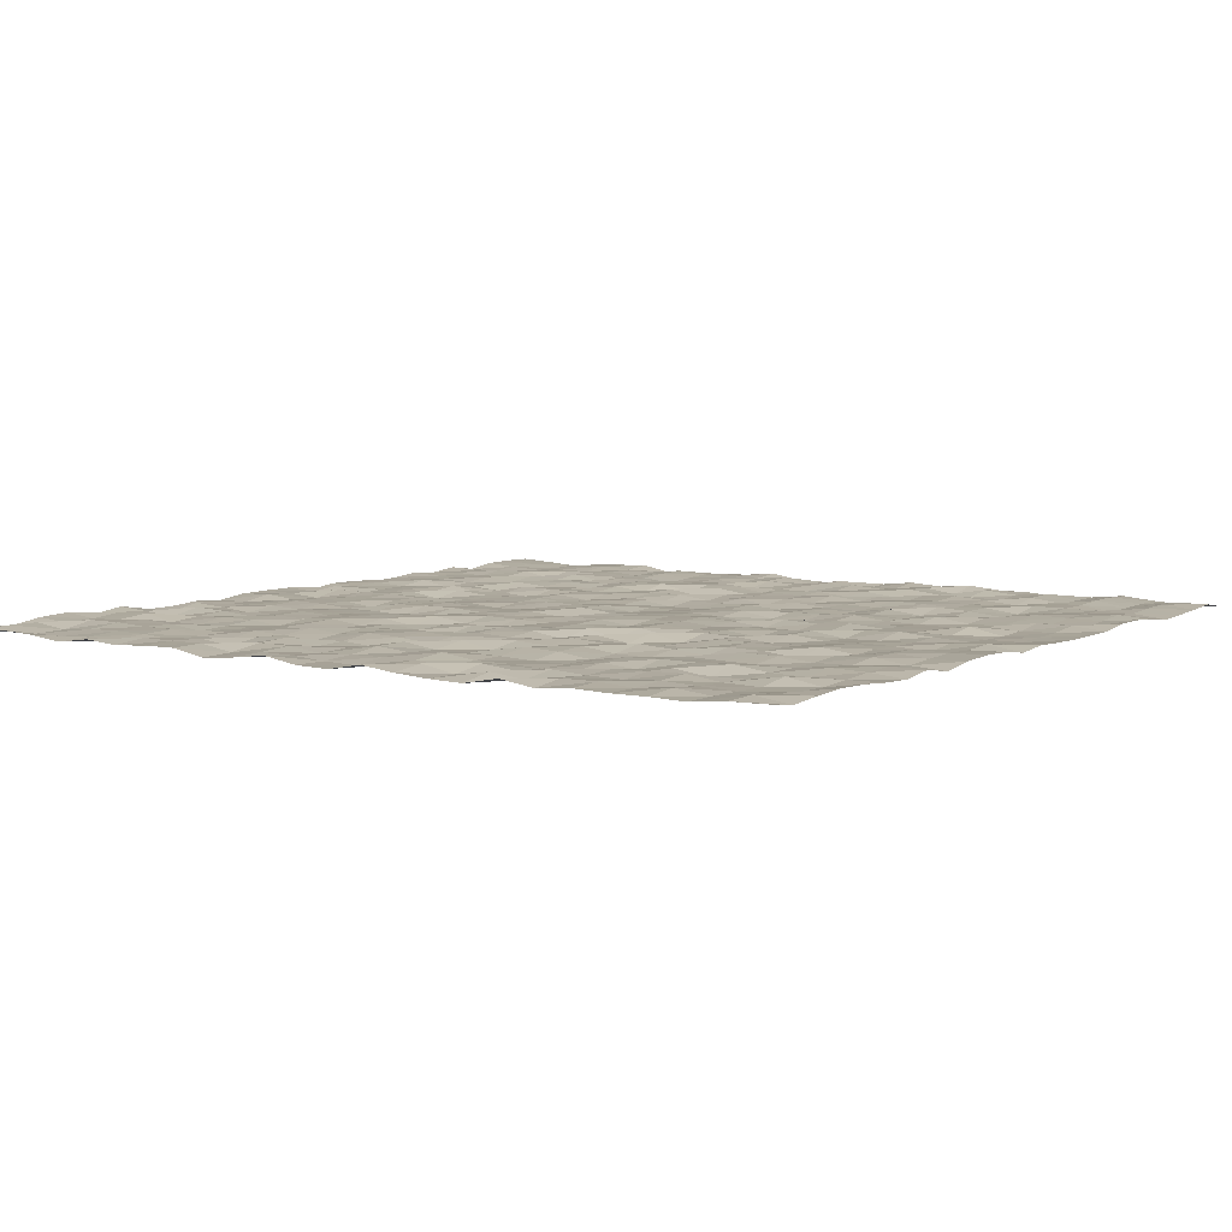
<metadata>
{"format":"obj","ext":"obj","renderer":"f3d","projection":"perspective","resolution":1024,"background":"white","views":[{"elev":6.3,"azim":-145.2,"up":"+Z"}]}
</metadata>
<code>
o FlatTerrain
v -60 -60 0.15
v -60 -55 0.89
v -60 -50 0.56
v -60 -45 0.31
v -60 -40 0.07
v -60 -35 0.55
v -60 -30 0.93
v -60 -25 0.89
v -60 -20 0.34
v -60 -15 0.33
v -60 -10 0.28
v -60 -5 0.38
v -60 0 0.56
v -60 5 0.13
v -60 10 0.73
v -60 15 0.86
v -60 20 0.66
v -60 25 0
v -60 30 0.75
v -60 35 0.19
v -60 40 0.39
v -60 45 0.76
v -60 50 0.9
v -60 55 0.66
v -60 60 0.28
v -60 65 0.97
v -55 -60 0.04
v -55 -55 0.88
v -55 -50 0.98
v -55 -45 0.84
v -55 -40 0.61
v -55 -35 0.88
v -55 -30 0.48
v -55 -25 0.17
v -55 -20 0.78
v -55 -15 0.33
v -55 -10 0.2
v -55 -5 0.07
v -55 0 0.33
v -55 5 0.85
v -55 10 0.61
v -55 15 0.8
v -55 20 0.6
v -55 25 0.33
v -55 30 0.77
v -55 35 0.63
v -55 40 0.32
v -55 45 0.05
v -55 50 0.15
v -55 55 0.57
v -55 60 0.98
v -55 65 0.87
v -50 -60 0.34
v -50 -55 0.35
v -50 -50 0.26
v -50 -45 0.11
v -50 -40 0.67
v -50 -35 0.65
v -50 -30 0.56
v -50 -25 0.23
v -50 -20 0.78
v -50 -15 0.21
v -50 -10 0.02
v -50 -5 0.06
v -50 0 0.28
v -50 5 0.6
v -50 10 0.08
v -50 15 0.86
v -50 20 0.93
v -50 25 0.93
v -50 30 0.52
v -50 35 0.76
v -50 40 0.25
v -50 45 0.87
v -50 50 0.23
v -50 55 0.34
v -50 60 0.43
v -50 65 0.39
v -45 -60 0.81
v -45 -55 0.98
v -45 -50 0.94
v -45 -45 0.71
v -45 -40 0.72
v -45 -35 0.42
v -45 -30 0.67
v -45 -25 0.38
v -45 -20 0.05
v -45 -15 0.48
v -45 -10 0.96
v -45 -5 0.28
v -45 0 0.54
v -45 5 0.36
v -45 10 0.36
v -45 15 0.53
v -45 20 0.37
v -45 25 0.74
v -45 30 0.44
v -45 35 0.36
v -45 40 0.36
v -45 45 0.15
v -45 50 0.36
v -45 55 0.54
v -45 60 0.93
v -45 65 0.54
v -40 -60 0.29
v -40 -55 0.29
v -40 -50 0.18
v -40 -45 0.7
v -40 -40 0.73
v -40 -35 0.01
v -40 -30 0.06
v -40 -25 0.41
v -40 -20 0.07
v -40 -15 0.04
v -40 -10 0.24
v -40 -5 0.39
v -40 0 0.94
v -40 5 0.23
v -40 10 0.46
v -40 15 0.74
v -40 20 0.95
v -40 25 0.1
v -40 30 0.86
v -40 35 0.4
v -40 40 0.97
v -40 45 0.03
v -40 50 0.98
v -40 55 0.76
v -40 60 0.5
v -40 65 0.5
v -35 -60 0.08
v -35 -55 0.9
v -35 -50 0.77
v -35 -45 0.09
v -35 -40 0.42
v -35 -35 0.61
v -35 -30 0.58
v -35 -25 0.3
v -35 -20 0.72
v -35 -15 0.14
v -35 -10 0.32
v -35 -5 0.5
v -35 0 0.72
v -35 5 0.17
v -35 10 0.33
v -35 15 0.35
v -35 20 0.59
v -35 25 0.6
v -35 30 0.98
v -35 35 0.53
v -35 40 0.81
v -35 45 0.69
v -35 50 0.89
v -35 55 0.48
v -35 60 0.83
v -35 65 0.64
v -30 -60 0.44
v -30 -55 0.48
v -30 -50 0.17
v -30 -45 0.51
v -30 -40 0.39
v -30 -35 0.28
v -30 -30 0.84
v -30 -25 0.1
v -30 -20 0.11
v -30 -15 0.28
v -30 -10 0.13
v -30 -5 0.88
v -30 0 0.39
v -30 5 0.86
v -30 10 0.85
v -30 15 0.24
v -30 20 0.83
v -30 25 0.76
v -30 30 0.21
v -30 35 0.64
v -30 40 0.85
v -30 45 0.16
v -30 50 0.76
v -30 55 0.58
v -30 60 0.8
v -30 65 0.26
v -25 -60 0.5
v -25 -55 0.94
v -25 -50 0.23
v -25 -45 0.89
v -25 -40 0.56
v -25 -35 0.57
v -25 -30 0.24
v -25 -25 0.66
v -25 -20 0.46
v -25 -15 0.76
v -25 -10 0.44
v -25 -5 0.52
v -25 0 0.04
v -25 5 0.51
v -25 10 0.21
v -25 15 0.69
v -25 20 0.82
v -25 25 0.28
v -25 30 0.63
v -25 35 0.12
v -25 40 0.71
v -25 45 0.56
v -25 50 0.17
v -25 55 0.88
v -25 60 0.26
v -25 65 0.94
v -20 -60 0.91
v -20 -55 0.02
v -20 -50 0.3
v -20 -45 0.65
v -20 -40 0.35
v -20 -35 0.69
v -20 -30 0.19
v -20 -25 0.1
v -20 -20 0.06
v -20 -15 0.55
v -20 -10 0.02
v -20 -5 0.72
v -20 0 0.15
v -20 5 0.7
v -20 10 0.74
v -20 15 0.86
v -20 20 0.12
v -20 25 0.19
v -20 30 0.96
v -20 35 0.25
v -20 40 0.05
v -20 45 0.05
v -20 50 0.04
v -20 55 0.32
v -20 60 0.78
v -20 65 0.01
v -15 -60 0.5
v -15 -55 0.68
v -15 -50 0.86
v -15 -45 0.13
v -15 -40 0.59
v -15 -35 0.39
v -15 -30 0.39
v -15 -25 0.31
v -15 -20 0.46
v -15 -15 0.56
v -15 -10 0.08
v -15 -5 0.01
v -15 0 0.63
v -15 5 0.42
v -15 10 0.48
v -15 15 0.05
v -15 20 0.97
v -15 25 0.18
v -15 30 0.64
v -15 35 0.82
v -15 40 0.66
v -15 45 0.06
v -15 50 0.26
v -15 55 0.81
v -15 60 0.09
v -15 65 0.13
v -10 -60 0.85
v -10 -55 0.37
v -10 -50 0.64
v -10 -45 0.68
v -10 -40 0.25
v -10 -35 0.85
v -10 -30 0.31
v -10 -25 0.69
v -10 -20 0.18
v -10 -15 0.07
v -10 -10 0.89
v -10 -5 0.54
v -10 0 0.93
v -10 5 0.81
v -10 10 0.86
v -10 15 0.85
v -10 20 0.03
v -10 25 0.91
v -10 30 0.99
v -10 35 0.51
v -10 40 0.87
v -10 45 0.28
v -10 50 0.27
v -10 55 0.02
v -10 60 0.97
v -10 65 0.44
v -5 -60 0.32
v -5 -55 0.09
v -5 -50 0.99
v -5 -45 0.45
v -5 -40 0.76
v -5 -35 0.55
v -5 -30 0.52
v -5 -25 0.13
v -5 -20 0.51
v -5 -15 0.38
v -5 -10 0.78
v -5 -5 0.7
v -5 0 0.75
v -5 5 0.68
v -5 10 0.3
v -5 15 0.47
v -5 20 0.91
v -5 25 0
v -5 30 0.52
v -5 35 0.83
v -5 40 0.18
v -5 45 0.36
v -5 50 0.89
v -5 55 0.47
v -5 60 0.44
v -5 65 0.98
v 0 -60 0.32
v 0 -55 0.91
v 0 -50 0.92
v 0 -45 0.11
v 0 -40 0.23
v 0 -35 0.8
v 0 -30 0.7
v 0 -25 0.7
v 0 -20 0.47
v 0 -15 0.07
v 0 -10 0.36
v 0 -5 0.49
v 0 0 0.73
v 0 5 0.94
v 0 10 0.88
v 0 15 0.76
v 0 20 0.72
v 0 25 0.74
v 0 30 0.38
v 0 35 0.05
v 0 40 0.99
v 0 45 0.33
v 0 50 0.52
v 0 55 0.46
v 0 60 0.02
v 0 65 0.1
v 5 -60 0.04
v 5 -55 0.16
v 5 -50 0.48
v 5 -45 0.15
v 5 -40 0.06
v 5 -35 0.26
v 5 -30 0.58
v 5 -25 0.14
v 5 -20 0.52
v 5 -15 0.1
v 5 -10 0.42
v 5 -5 0.21
v 5 0 0.56
v 5 5 0.16
v 5 10 0.98
v 5 15 0.57
v 5 20 0.53
v 5 25 0.92
v 5 30 0.68
v 5 35 0.66
v 5 40 0.31
v 5 45 1
v 5 50 0.95
v 5 55 0.42
v 5 60 0.14
v 5 65 0.21
v 10 -60 0.06
v 10 -55 0.95
v 10 -50 0.77
v 10 -45 0.02
v 10 -40 0.76
v 10 -35 0.93
v 10 -30 0.13
v 10 -25 0.7
v 10 -20 0.05
v 10 -15 0.76
v 10 -10 0.56
v 10 -5 0.86
v 10 0 0.97
v 10 5 0.14
v 10 10 0.74
v 10 15 0.71
v 10 20 0.02
v 10 25 0.8
v 10 30 0.04
v 10 35 0.93
v 10 40 0.73
v 10 45 0.03
v 10 50 0.36
v 10 55 0.24
v 10 60 0.48
v 10 65 0.98
v 15 -60 0.93
v 15 -55 0.54
v 15 -50 0.16
v 15 -45 0.5
v 15 -40 0.63
v 15 -35 0
v 15 -30 0.81
v 15 -25 0.76
v 15 -20 0.34
v 15 -15 0.54
v 15 -10 0.83
v 15 -5 0.72
v 15 0 0.46
v 15 5 0.56
v 15 10 0.36
v 15 15 0.85
v 15 20 0.32
v 15 25 0.54
v 15 30 0.38
v 15 35 0.87
v 15 40 0.92
v 15 45 0.37
v 15 50 0.2
v 15 55 0.77
v 15 60 0.54
v 15 65 0.37
v 20 -60 0.48
v 20 -55 0.56
v 20 -50 0.48
v 20 -45 0.36
v 20 -40 0.62
v 20 -35 0.95
v 20 -30 0.13
v 20 -25 0.59
v 20 -20 0.66
v 20 -15 0.19
v 20 -10 0.23
v 20 -5 0.74
v 20 0 0.14
v 20 5 0.48
v 20 10 0.59
v 20 15 0.75
v 20 20 0.96
v 20 25 0.12
v 20 30 0.83
v 20 35 0.82
v 20 40 0.51
v 20 45 0.05
v 20 50 0.96
v 20 55 0.82
v 20 60 0.12
v 20 65 0.01
v 25 -60 0.3
v 25 -55 0.64
v 25 -50 0.41
v 25 -45 0.09
v 25 -40 0.85
v 25 -35 0.98
v 25 -30 0.71
v 25 -25 0.26
v 25 -20 0.75
v 25 -15 0.67
v 25 -10 0.6
v 25 -5 0.42
v 25 0 0.01
v 25 5 0.6
v 25 10 0.9
v 25 15 0.35
v 25 20 0.85
v 25 25 0.8
v 25 30 0.32
v 25 35 0.22
v 25 40 0.89
v 25 45 0.48
v 25 50 0.68
v 25 55 0.09
v 25 60 0.9
v 25 65 0.83
v 30 -60 0.29
v 30 -55 0.96
v 30 -50 0.86
v 30 -45 0.55
v 30 -40 0.85
v 30 -35 0.42
v 30 -30 0.14
v 30 -25 0.45
v 30 -20 0.75
v 30 -15 0
v 30 -10 0.49
v 30 -5 0.33
v 30 0 0.45
v 30 5 0.95
v 30 10 0.93
v 30 15 0.02
v 30 20 0.77
v 30 25 0.85
v 30 30 0.86
v 30 35 0.72
v 30 40 0.68
v 30 45 0.68
v 30 50 0.09
v 30 55 0.66
v 30 60 0.87
v 30 65 0.76
v 35 -60 0.04
v 35 -55 0.5
v 35 -50 0.31
v 35 -45 0.4
v 35 -40 0.19
v 35 -35 0.58
v 35 -30 0.77
v 35 -25 0.52
v 35 -20 0.92
v 35 -15 0.38
v 35 -10 0.47
v 35 -5 0.23
v 35 0 0.16
v 35 5 0.95
v 35 10 0.82
v 35 15 0.28
v 35 20 0.45
v 35 25 0.61
v 35 30 0.54
v 35 35 0.07
v 35 40 0.25
v 35 45 0.23
v 35 50 0.16
v 35 55 0.2
v 35 60 0.92
v 35 65 0.46
v 40 -60 0.93
v 40 -55 0.62
v 40 -50 0.65
v 40 -45 0.77
v 40 -40 0.98
v 40 -35 0.51
v 40 -30 0.17
v 40 -25 0.92
v 40 -20 0
v 40 -15 0.05
v 40 -10 0.9
v 40 -5 0.08
v 40 0 0.61
v 40 5 0.63
v 40 10 0.12
v 40 15 0.36
v 40 20 0.64
v 40 25 0.85
v 40 30 0.72
v 40 35 0.55
v 40 40 0.19
v 40 45 0
v 40 50 0.71
v 40 55 0.57
v 40 60 0.19
v 40 65 0.87
v 45 -60 0.81
v 45 -55 0.89
v 45 -50 0.41
v 45 -45 0.89
v 45 -40 0.15
v 45 -35 0.8
v 45 -30 0.32
v 45 -25 0.28
v 45 -20 0.41
v 45 -15 0.9
v 45 -10 0.4
v 45 -5 0.82
v 45 0 0.93
v 45 5 0.67
v 45 10 0.66
v 45 15 0.72
v 45 20 0.37
v 45 25 0.18
v 45 30 0.32
v 45 35 0.65
v 45 40 0.1
v 45 45 0.58
v 45 50 0.72
v 45 55 0.62
v 45 60 0.31
v 45 65 0.19
v 50 -60 0.55
v 50 -55 0.73
v 50 -50 0.49
v 50 -45 0.56
v 50 -40 0.94
v 50 -35 0.5
v 50 -30 0.81
v 50 -25 0.34
v 50 -20 0.02
v 50 -15 0.63
v 50 -10 0.45
v 50 -5 0.21
v 50 0 0.89
v 50 5 0.52
v 50 10 0.8
v 50 15 0.87
v 50 20 0.59
v 50 25 0.05
v 50 30 0.72
v 50 35 0.43
v 50 40 0.07
v 50 45 0.88
v 50 50 0.97
v 50 55 0.54
v 50 60 0.08
v 50 65 0.74
v 55 -60 0.21
v 55 -55 0.1
v 55 -50 0.2
v 55 -45 0.21
v 55 -40 0.92
v 55 -35 0.42
v 55 -30 0.43
v 55 -25 0.58
v 55 -20 0.83
v 55 -15 0.26
v 55 -10 0.17
v 55 -5 0
v 55 0 0.96
v 55 5 0.14
v 55 10 0.31
v 55 15 0.52
v 55 20 0.41
v 55 25 0.49
v 55 30 0.95
v 55 35 0.05
v 55 40 0.99
v 55 45 0.53
v 55 50 0.97
v 55 55 0.16
v 55 60 0.05
v 55 65 0.96
v 60 -60 0.54
v 60 -55 0.58
v 60 -50 0.44
v 60 -45 0.11
v 60 -40 0.64
v 60 -35 0.58
v 60 -30 0.46
v 60 -25 0.31
v 60 -20 0.77
v 60 -15 0.6
v 60 -10 0.35
v 60 -5 0.81
v 60 0 0.41
v 60 5 0.54
v 60 10 0.8
v 60 15 0.11
v 60 20 0.03
v 60 25 0.83
v 60 30 0.11
v 60 35 0.51
v 60 40 0.83
v 60 45 0.4
v 60 50 0.28
v 60 55 0.79
v 60 60 0.88
v 60 65 0.77
v 65 -60 0.82
v 65 -55 0.9
v 65 -50 0.82
v 65 -45 0.16
v 65 -40 0.87
v 65 -35 0.37
v 65 -30 0.72
v 65 -25 0.32
v 65 -20 0.11
v 65 -15 0.54
v 65 -10 0.56
v 65 -5 0.02
v 65 0 0.7
v 65 5 0.7
v 65 10 0.64
v 65 15 0.08
v 65 20 0.36
v 65 25 0.02
v 65 30 0.01
v 65 35 0.88
v 65 40 0.24
v 65 45 0.92
v 65 50 0.72
v 65 55 0.05
v 65 60 0.12
v 65 65 0.16
f 1 27 28 2
f 27 53 54 28
f 53 79 80 54
f 79 105 106 80
f 105 131 132 106
f 131 157 158 132
f 157 183 184 158
f 183 209 210 184
f 209 235 236 210
f 235 261 262 236
f 261 287 288 262
f 287 313 314 288
f 313 339 340 314
f 339 365 366 340
f 365 391 392 366
f 391 417 418 392
f 417 443 444 418
f 443 469 470 444
f 469 495 496 470
f 495 521 522 496
f 521 547 548 522
f 547 573 574 548
f 573 599 600 574
f 599 625 626 600
f 625 651 652 626
f 2 28 29 3
f 28 54 55 29
f 54 80 81 55
f 80 106 107 81
f 106 132 133 107
f 132 158 159 133
f 158 184 185 159
f 184 210 211 185
f 210 236 237 211
f 236 262 263 237
f 262 288 289 263
f 288 314 315 289
f 314 340 341 315
f 340 366 367 341
f 366 392 393 367
f 392 418 419 393
f 418 444 445 419
f 444 470 471 445
f 470 496 497 471
f 496 522 523 497
f 522 548 549 523
f 548 574 575 549
f 574 600 601 575
f 600 626 627 601
f 626 652 653 627
f 3 29 30 4
f 29 55 56 30
f 55 81 82 56
f 81 107 108 82
f 107 133 134 108
f 133 159 160 134
f 159 185 186 160
f 185 211 212 186
f 211 237 238 212
f 237 263 264 238
f 263 289 290 264
f 289 315 316 290
f 315 341 342 316
f 341 367 368 342
f 367 393 394 368
f 393 419 420 394
f 419 445 446 420
f 445 471 472 446
f 471 497 498 472
f 497 523 524 498
f 523 549 550 524
f 549 575 576 550
f 575 601 602 576
f 601 627 628 602
f 627 653 654 628
f 4 30 31 5
f 30 56 57 31
f 56 82 83 57
f 82 108 109 83
f 108 134 135 109
f 134 160 161 135
f 160 186 187 161
f 186 212 213 187
f 212 238 239 213
f 238 264 265 239
f 264 290 291 265
f 290 316 317 291
f 316 342 343 317
f 342 368 369 343
f 368 394 395 369
f 394 420 421 395
f 420 446 447 421
f 446 472 473 447
f 472 498 499 473
f 498 524 525 499
f 524 550 551 525
f 550 576 577 551
f 576 602 603 577
f 602 628 629 603
f 628 654 655 629
f 5 31 32 6
f 31 57 58 32
f 57 83 84 58
f 83 109 110 84
f 109 135 136 110
f 135 161 162 136
f 161 187 188 162
f 187 213 214 188
f 213 239 240 214
f 239 265 266 240
f 265 291 292 266
f 291 317 318 292
f 317 343 344 318
f 343 369 370 344
f 369 395 396 370
f 395 421 422 396
f 421 447 448 422
f 447 473 474 448
f 473 499 500 474
f 499 525 526 500
f 525 551 552 526
f 551 577 578 552
f 577 603 604 578
f 603 629 630 604
f 629 655 656 630
f 6 32 33 7
f 32 58 59 33
f 58 84 85 59
f 84 110 111 85
f 110 136 137 111
f 136 162 163 137
f 162 188 189 163
f 188 214 215 189
f 214 240 241 215
f 240 266 267 241
f 266 292 293 267
f 292 318 319 293
f 318 344 345 319
f 344 370 371 345
f 370 396 397 371
f 396 422 423 397
f 422 448 449 423
f 448 474 475 449
f 474 500 501 475
f 500 526 527 501
f 526 552 553 527
f 552 578 579 553
f 578 604 605 579
f 604 630 631 605
f 630 656 657 631
f 7 33 34 8
f 33 59 60 34
f 59 85 86 60
f 85 111 112 86
f 111 137 138 112
f 137 163 164 138
f 163 189 190 164
f 189 215 216 190
f 215 241 242 216
f 241 267 268 242
f 267 293 294 268
f 293 319 320 294
f 319 345 346 320
f 345 371 372 346
f 371 397 398 372
f 397 423 424 398
f 423 449 450 424
f 449 475 476 450
f 475 501 502 476
f 501 527 528 502
f 527 553 554 528
f 553 579 580 554
f 579 605 606 580
f 605 631 632 606
f 631 657 658 632
f 8 34 35 9
f 34 60 61 35
f 60 86 87 61
f 86 112 113 87
f 112 138 139 113
f 138 164 165 139
f 164 190 191 165
f 190 216 217 191
f 216 242 243 217
f 242 268 269 243
f 268 294 295 269
f 294 320 321 295
f 320 346 347 321
f 346 372 373 347
f 372 398 399 373
f 398 424 425 399
f 424 450 451 425
f 450 476 477 451
f 476 502 503 477
f 502 528 529 503
f 528 554 555 529
f 554 580 581 555
f 580 606 607 581
f 606 632 633 607
f 632 658 659 633
f 9 35 36 10
f 35 61 62 36
f 61 87 88 62
f 87 113 114 88
f 113 139 140 114
f 139 165 166 140
f 165 191 192 166
f 191 217 218 192
f 217 243 244 218
f 243 269 270 244
f 269 295 296 270
f 295 321 322 296
f 321 347 348 322
f 347 373 374 348
f 373 399 400 374
f 399 425 426 400
f 425 451 452 426
f 451 477 478 452
f 477 503 504 478
f 503 529 530 504
f 529 555 556 530
f 555 581 582 556
f 581 607 608 582
f 607 633 634 608
f 633 659 660 634
f 10 36 37 11
f 36 62 63 37
f 62 88 89 63
f 88 114 115 89
f 114 140 141 115
f 140 166 167 141
f 166 192 193 167
f 192 218 219 193
f 218 244 245 219
f 244 270 271 245
f 270 296 297 271
f 296 322 323 297
f 322 348 349 323
f 348 374 375 349
f 374 400 401 375
f 400 426 427 401
f 426 452 453 427
f 452 478 479 453
f 478 504 505 479
f 504 530 531 505
f 530 556 557 531
f 556 582 583 557
f 582 608 609 583
f 608 634 635 609
f 634 660 661 635
f 11 37 38 12
f 37 63 64 38
f 63 89 90 64
f 89 115 116 90
f 115 141 142 116
f 141 167 168 142
f 167 193 194 168
f 193 219 220 194
f 219 245 246 220
f 245 271 272 246
f 271 297 298 272
f 297 323 324 298
f 323 349 350 324
f 349 375 376 350
f 375 401 402 376
f 401 427 428 402
f 427 453 454 428
f 453 479 480 454
f 479 505 506 480
f 505 531 532 506
f 531 557 558 532
f 557 583 584 558
f 583 609 610 584
f 609 635 636 610
f 635 661 662 636
f 12 38 39 13
f 38 64 65 39
f 64 90 91 65
f 90 116 117 91
f 116 142 143 117
f 142 168 169 143
f 168 194 195 169
f 194 220 221 195
f 220 246 247 221
f 246 272 273 247
f 272 298 299 273
f 298 324 325 299
f 324 350 351 325
f 350 376 377 351
f 376 402 403 377
f 402 428 429 403
f 428 454 455 429
f 454 480 481 455
f 480 506 507 481
f 506 532 533 507
f 532 558 559 533
f 558 584 585 559
f 584 610 611 585
f 610 636 637 611
f 636 662 663 637
f 13 39 40 14
f 39 65 66 40
f 65 91 92 66
f 91 117 118 92
f 117 143 144 118
f 143 169 170 144
f 169 195 196 170
f 195 221 222 196
f 221 247 248 222
f 247 273 274 248
f 273 299 300 274
f 299 325 326 300
f 325 351 352 326
f 351 377 378 352
f 377 403 404 378
f 403 429 430 404
f 429 455 456 430
f 455 481 482 456
f 481 507 508 482
f 507 533 534 508
f 533 559 560 534
f 559 585 586 560
f 585 611 612 586
f 611 637 638 612
f 637 663 664 638
f 14 40 41 15
f 40 66 67 41
f 66 92 93 67
f 92 118 119 93
f 118 144 145 119
f 144 170 171 145
f 170 196 197 171
f 196 222 223 197
f 222 248 249 223
f 248 274 275 249
f 274 300 301 275
f 300 326 327 301
f 326 352 353 327
f 352 378 379 353
f 378 404 405 379
f 404 430 431 405
f 430 456 457 431
f 456 482 483 457
f 482 508 509 483
f 508 534 535 509
f 534 560 561 535
f 560 586 587 561
f 586 612 613 587
f 612 638 639 613
f 638 664 665 639
f 15 41 42 16
f 41 67 68 42
f 67 93 94 68
f 93 119 120 94
f 119 145 146 120
f 145 171 172 146
f 171 197 198 172
f 197 223 224 198
f 223 249 250 224
f 249 275 276 250
f 275 301 302 276
f 301 327 328 302
f 327 353 354 328
f 353 379 380 354
f 379 405 406 380
f 405 431 432 406
f 431 457 458 432
f 457 483 484 458
f 483 509 510 484
f 509 535 536 510
f 535 561 562 536
f 561 587 588 562
f 587 613 614 588
f 613 639 640 614
f 639 665 666 640
f 16 42 43 17
f 42 68 69 43
f 68 94 95 69
f 94 120 121 95
f 120 146 147 121
f 146 172 173 147
f 172 198 199 173
f 198 224 225 199
f 224 250 251 225
f 250 276 277 251
f 276 302 303 277
f 302 328 329 303
f 328 354 355 329
f 354 380 381 355
f 380 406 407 381
f 406 432 433 407
f 432 458 459 433
f 458 484 485 459
f 484 510 511 485
f 510 536 537 511
f 536 562 563 537
f 562 588 589 563
f 588 614 615 589
f 614 640 641 615
f 640 666 667 641
f 17 43 44 18
f 43 69 70 44
f 69 95 96 70
f 95 121 122 96
f 121 147 148 122
f 147 173 174 148
f 173 199 200 174
f 199 225 226 200
f 225 251 252 226
f 251 277 278 252
f 277 303 304 278
f 303 329 330 304
f 329 355 356 330
f 355 381 382 356
f 381 407 408 382
f 407 433 434 408
f 433 459 460 434
f 459 485 486 460
f 485 511 512 486
f 511 537 538 512
f 537 563 564 538
f 563 589 590 564
f 589 615 616 590
f 615 641 642 616
f 641 667 668 642
f 18 44 45 19
f 44 70 71 45
f 70 96 97 71
f 96 122 123 97
f 122 148 149 123
f 148 174 175 149
f 174 200 201 175
f 200 226 227 201
f 226 252 253 227
f 252 278 279 253
f 278 304 305 279
f 304 330 331 305
f 330 356 357 331
f 356 382 383 357
f 382 408 409 383
f 408 434 435 409
f 434 460 461 435
f 460 486 487 461
f 486 512 513 487
f 512 538 539 513
f 538 564 565 539
f 564 590 591 565
f 590 616 617 591
f 616 642 643 617
f 642 668 669 643
f 19 45 46 20
f 45 71 72 46
f 71 97 98 72
f 97 123 124 98
f 123 149 150 124
f 149 175 176 150
f 175 201 202 176
f 201 227 228 202
f 227 253 254 228
f 253 279 280 254
f 279 305 306 280
f 305 331 332 306
f 331 357 358 332
f 357 383 384 358
f 383 409 410 384
f 409 435 436 410
f 435 461 462 436
f 461 487 488 462
f 487 513 514 488
f 513 539 540 514
f 539 565 566 540
f 565 591 592 566
f 591 617 618 592
f 617 643 644 618
f 643 669 670 644
f 20 46 47 21
f 46 72 73 47
f 72 98 99 73
f 98 124 125 99
f 124 150 151 125
f 150 176 177 151
f 176 202 203 177
f 202 228 229 203
f 228 254 255 229
f 254 280 281 255
f 280 306 307 281
f 306 332 333 307
f 332 358 359 333
f 358 384 385 359
f 384 410 411 385
f 410 436 437 411
f 436 462 463 437
f 462 488 489 463
f 488 514 515 489
f 514 540 541 515
f 540 566 567 541
f 566 592 593 567
f 592 618 619 593
f 618 644 645 619
f 644 670 671 645
f 21 47 48 22
f 47 73 74 48
f 73 99 100 74
f 99 125 126 100
f 125 151 152 126
f 151 177 178 152
f 177 203 204 178
f 203 229 230 204
f 229 255 256 230
f 255 281 282 256
f 281 307 308 282
f 307 333 334 308
f 333 359 360 334
f 359 385 386 360
f 385 411 412 386
f 411 437 438 412
f 437 463 464 438
f 463 489 490 464
f 489 515 516 490
f 515 541 542 516
f 541 567 568 542
f 567 593 594 568
f 593 619 620 594
f 619 645 646 620
f 645 671 672 646
f 22 48 49 23
f 48 74 75 49
f 74 100 101 75
f 100 126 127 101
f 126 152 153 127
f 152 178 179 153
f 178 204 205 179
f 204 230 231 205
f 230 256 257 231
f 256 282 283 257
f 282 308 309 283
f 308 334 335 309
f 334 360 361 335
f 360 386 387 361
f 386 412 413 387
f 412 438 439 413
f 438 464 465 439
f 464 490 491 465
f 490 516 517 491
f 516 542 543 517
f 542 568 569 543
f 568 594 595 569
f 594 620 621 595
f 620 646 647 621
f 646 672 673 647
f 23 49 50 24
f 49 75 76 50
f 75 101 102 76
f 101 127 128 102
f 127 153 154 128
f 153 179 180 154
f 179 205 206 180
f 205 231 232 206
f 231 257 258 232
f 257 283 284 258
f 283 309 310 284
f 309 335 336 310
f 335 361 362 336
f 361 387 388 362
f 387 413 414 388
f 413 439 440 414
f 439 465 466 440
f 465 491 492 466
f 491 517 518 492
f 517 543 544 518
f 543 569 570 544
f 569 595 596 570
f 595 621 622 596
f 621 647 648 622
f 647 673 674 648
f 24 50 51 25
f 50 76 77 51
f 76 102 103 77
f 102 128 129 103
f 128 154 155 129
f 154 180 181 155
f 180 206 207 181
f 206 232 233 207
f 232 258 259 233
f 258 284 285 259
f 284 310 311 285
f 310 336 337 311
f 336 362 363 337
f 362 388 389 363
f 388 414 415 389
f 414 440 441 415
f 440 466 467 441
f 466 492 493 467
f 492 518 519 493
f 518 544 545 519
f 544 570 571 545
f 570 596 597 571
f 596 622 623 597
f 622 648 649 623
f 648 674 675 649
f 25 51 52 26
f 51 77 78 52
f 77 103 104 78
f 103 129 130 104
f 129 155 156 130
f 155 181 182 156
f 181 207 208 182
f 207 233 234 208
f 233 259 260 234
f 259 285 286 260
f 285 311 312 286
f 311 337 338 312
f 337 363 364 338
f 363 389 390 364
f 389 415 416 390
f 415 441 442 416
f 441 467 468 442
f 467 493 494 468
f 493 519 520 494
f 519 545 546 520
f 545 571 572 546
f 571 597 598 572
f 597 623 624 598
f 623 649 650 624
f 649 675 676 650

</code>
